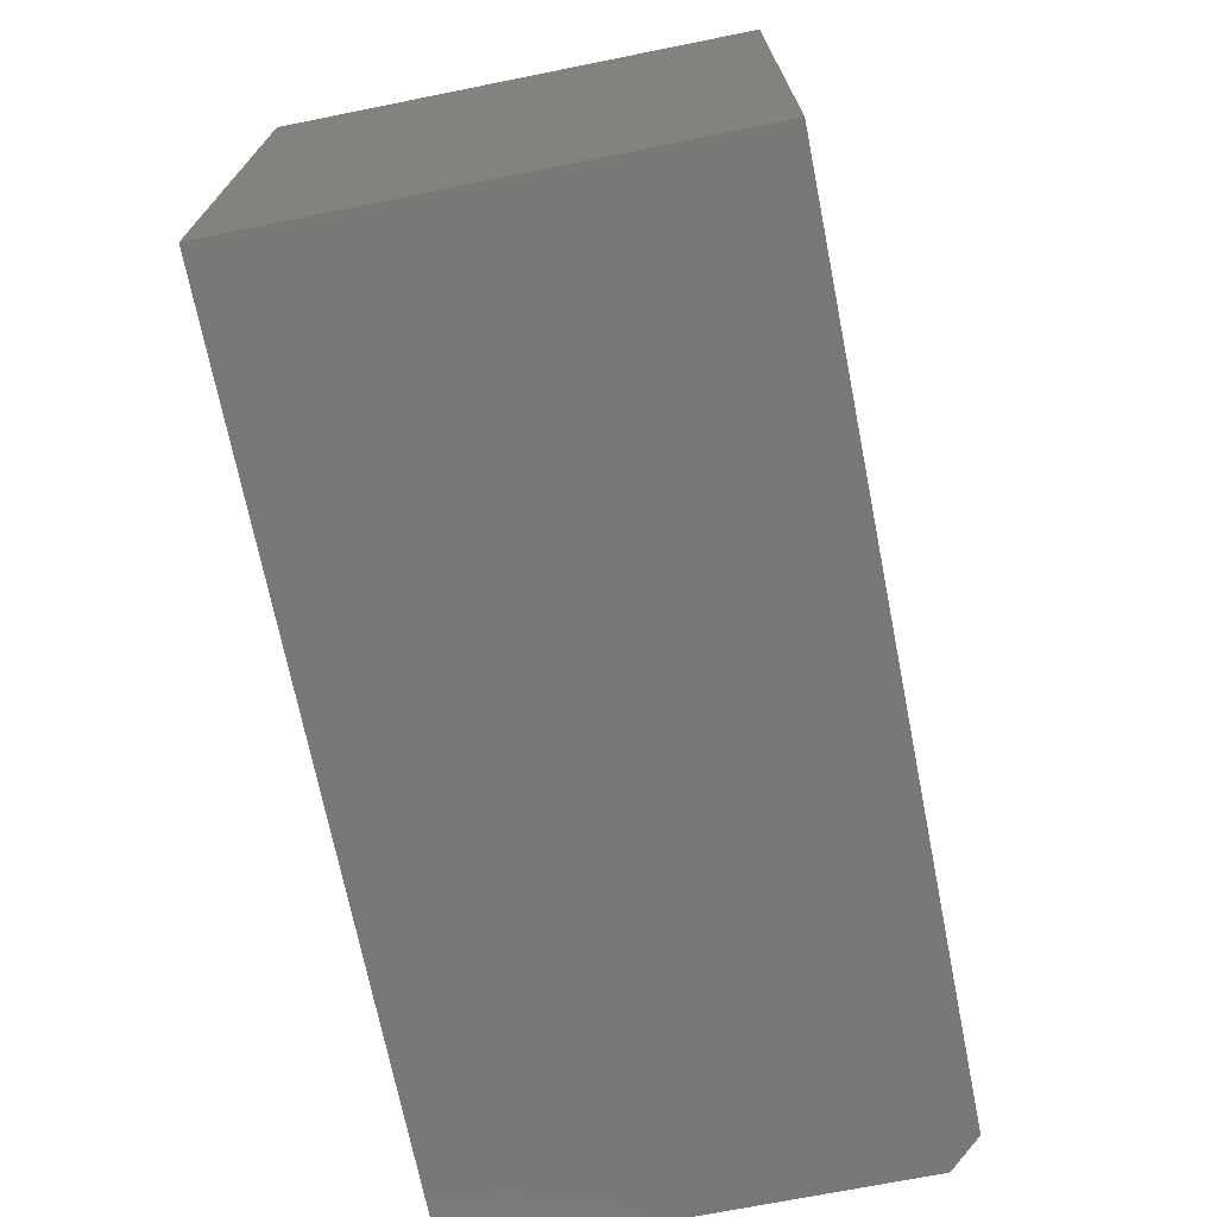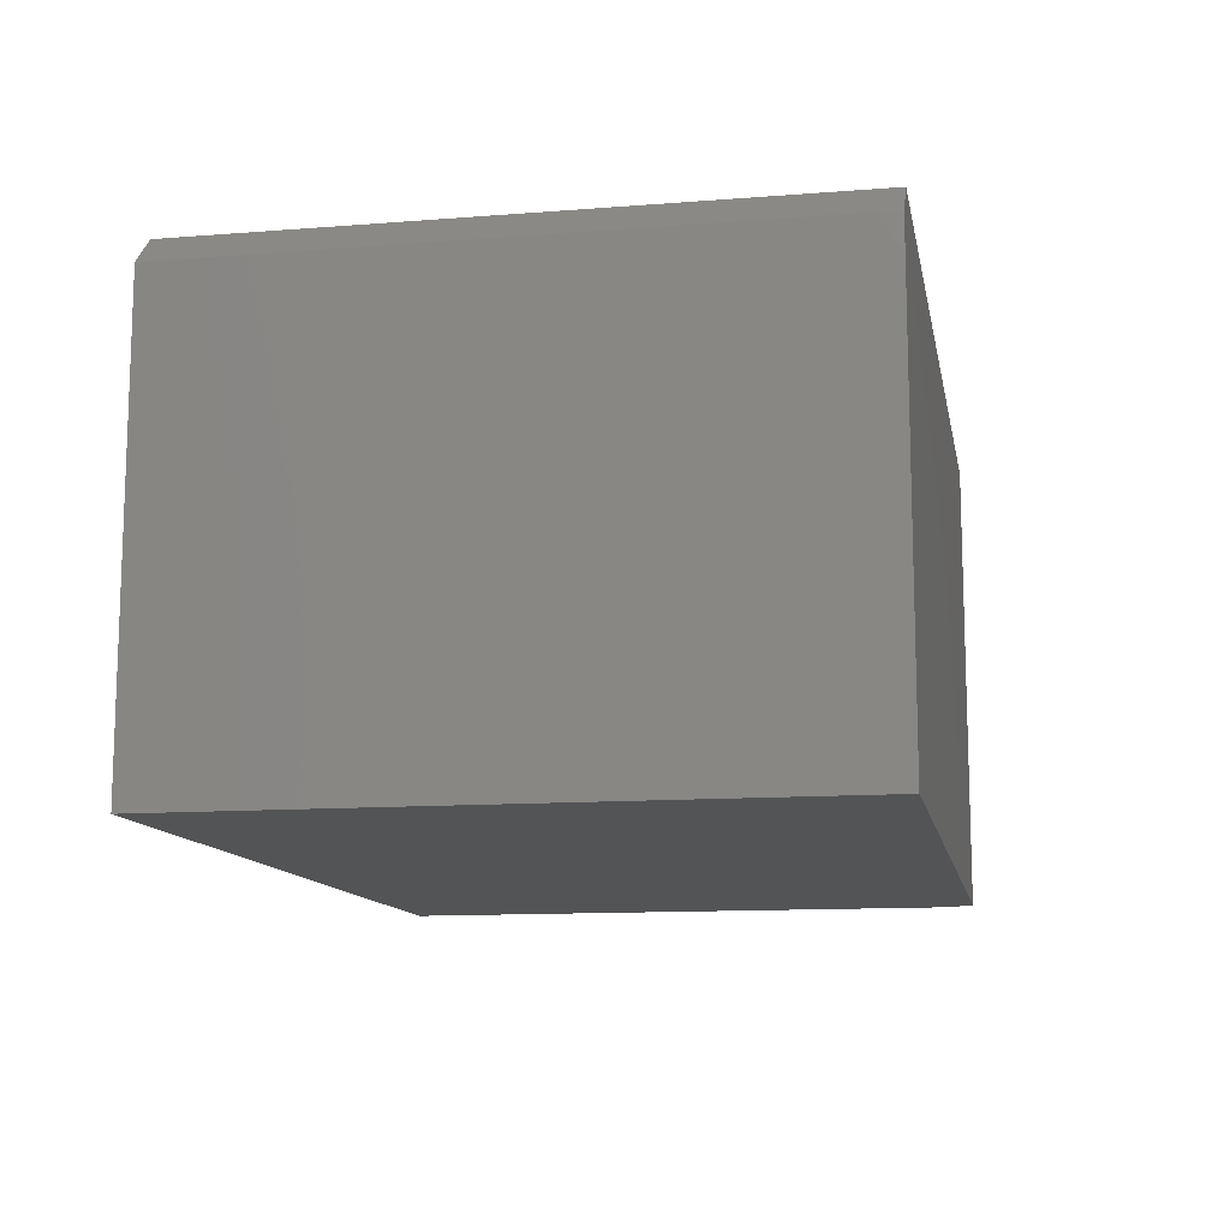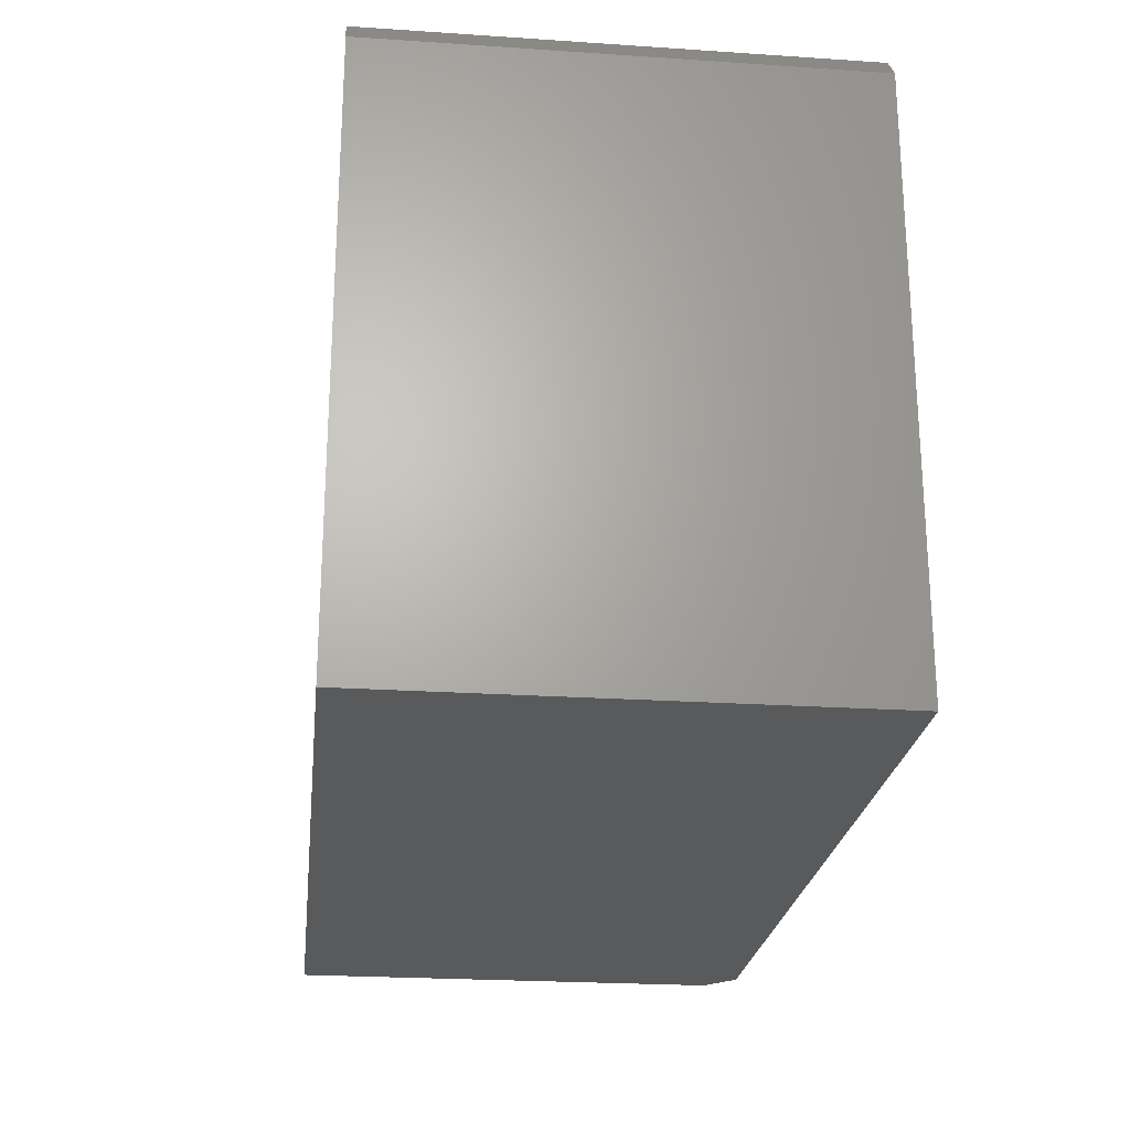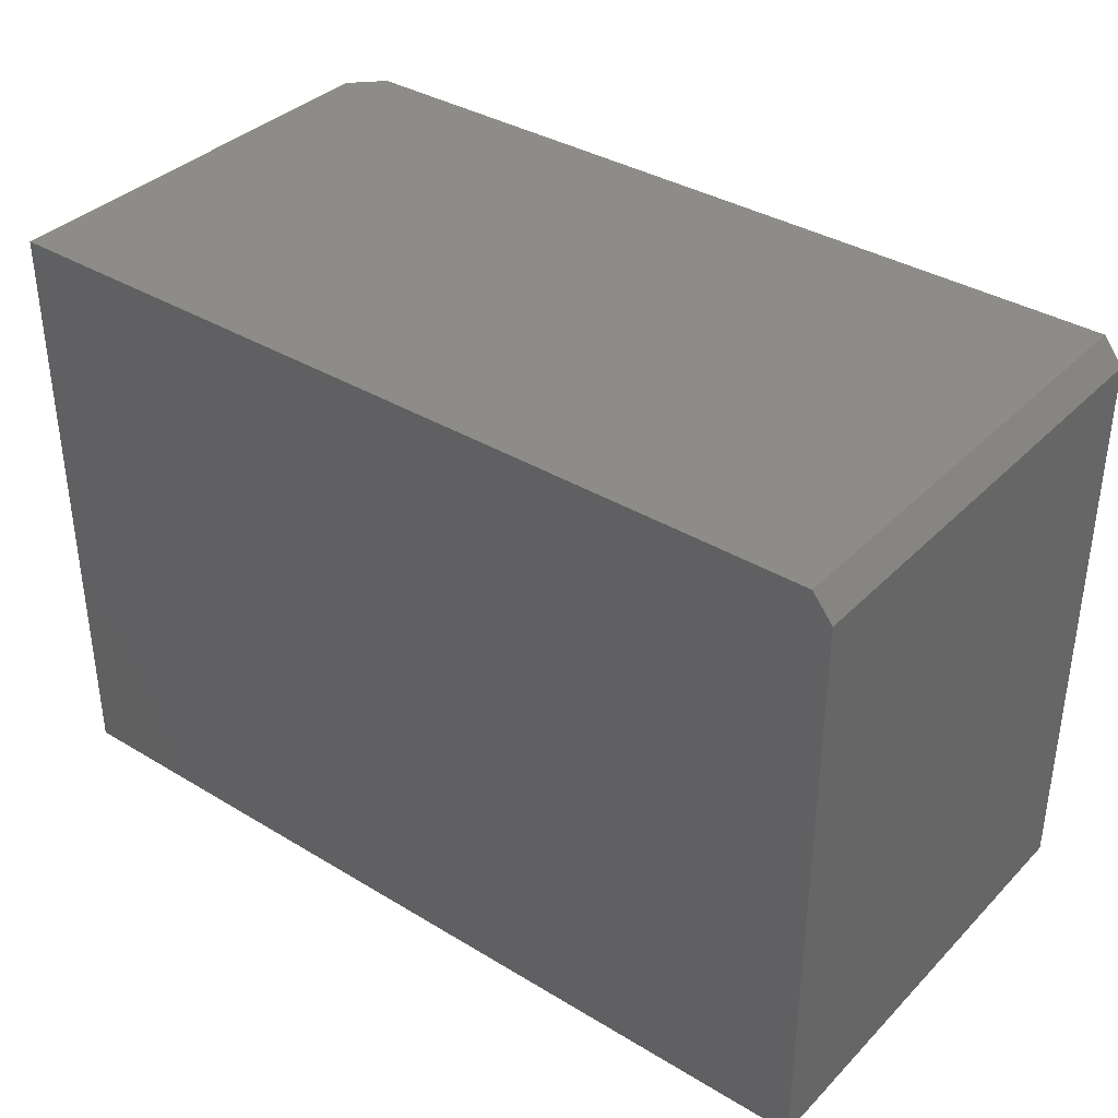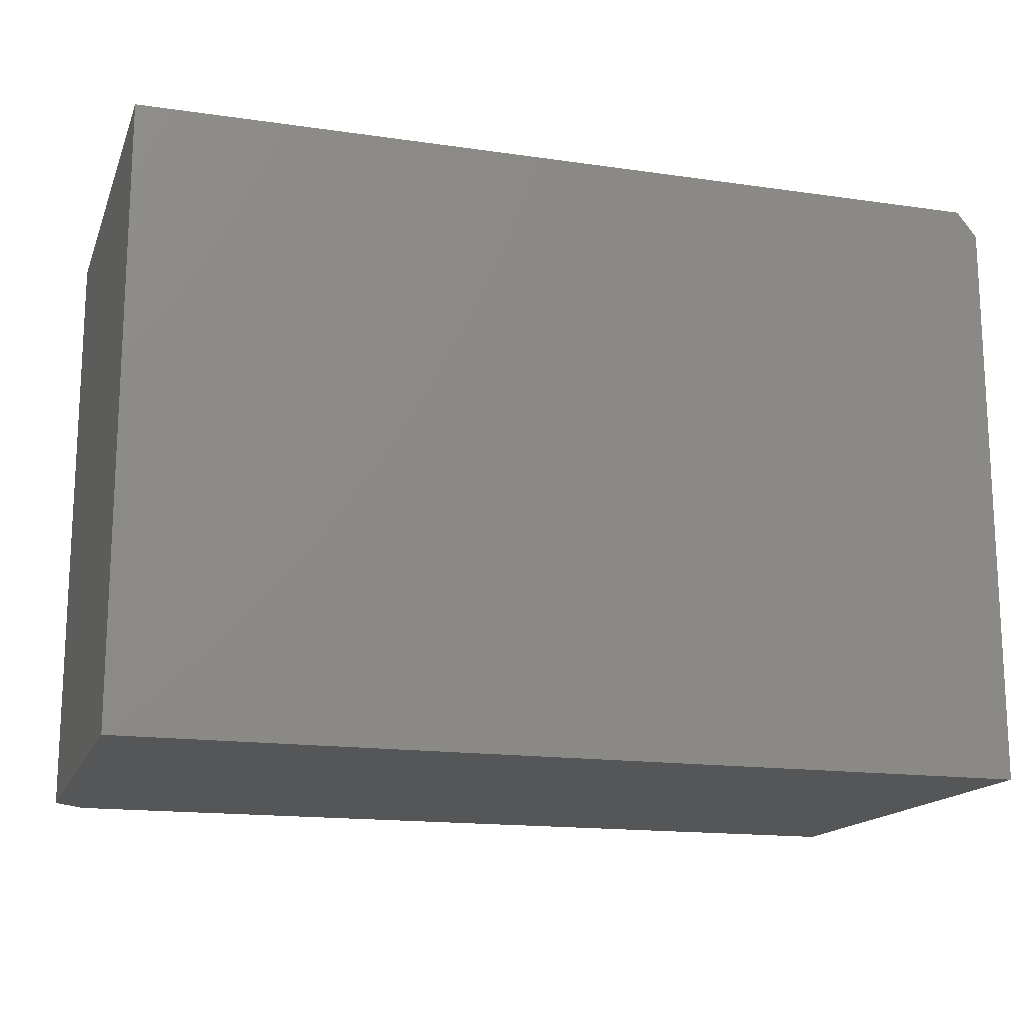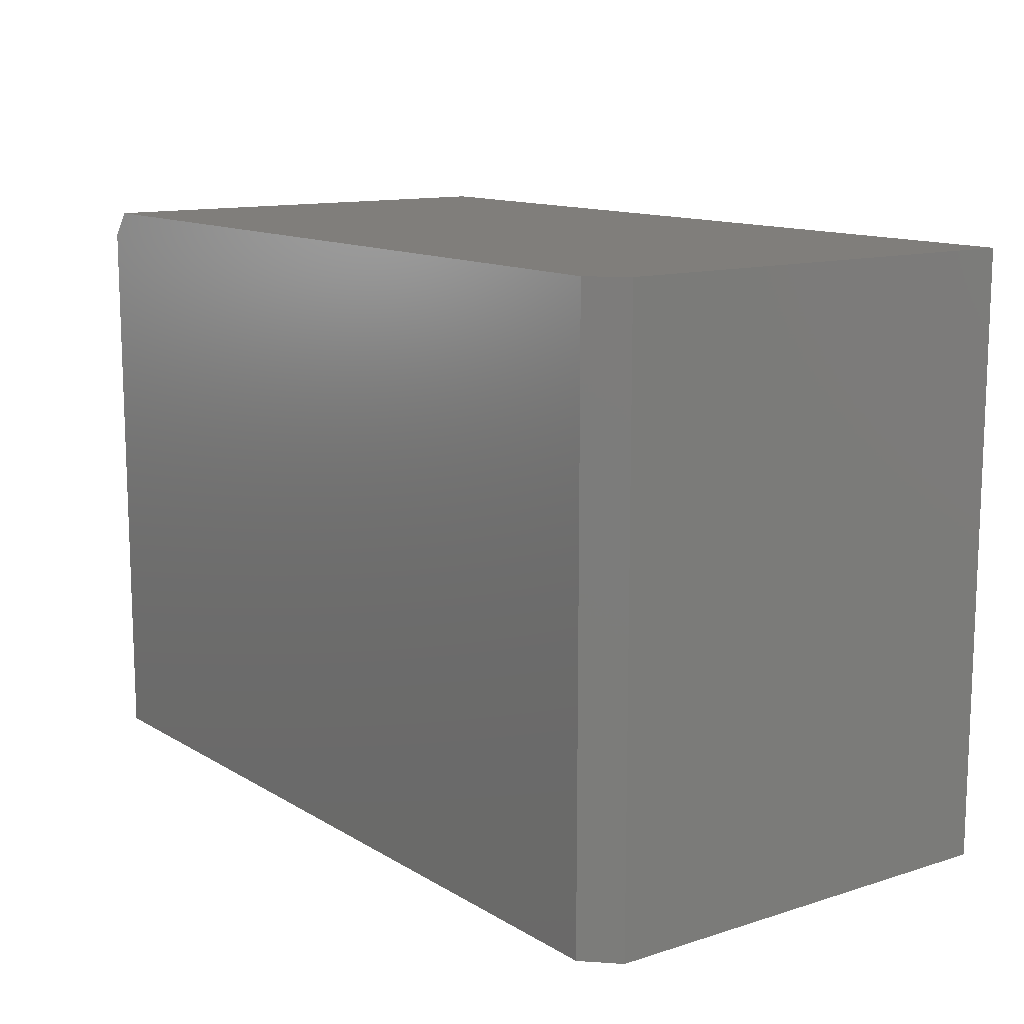
<metadata>
{"format":"stl","ext":"stl","renderer":"f3d","projection":"perspective","resolution":1024,"background":"white","views":[{"elev":-70.9,"azim":101.3,"up":"+Z"},{"elev":-12.0,"azim":-79.4,"up":"+Y"},{"elev":-23.6,"azim":83.6,"up":"+Z"},{"elev":36.6,"azim":38.1,"up":"+Z"},{"elev":-15.9,"azim":-16.8,"up":"+Z"},{"elev":12.4,"azim":-126.3,"up":"+Z"}]}
</metadata>
<code>
# stl→obj: 12 verts, 20 faces
v -0.75 0 0.9297
v 0.5859 0 0.9297
v -0.75 0.6727 0.9297
v 0.5859 0.7196 0.9297
v -0.7031 0.7196 0.9297
v -0.7031 0.7196 0
v 0.6172 0.7196 0
v 0.6172 0.7196 0.8906
v -0.75 0.6727 0
v 0.6172 0 0
v -0.75 0 0
v 0.6172 0 0.8906
f 1 2 3
f 3 2 4
f 3 4 5
f 6 5 7
f 7 5 4
f 7 4 8
f 6 7 9
f 9 7 10
f 9 10 11
f 9 11 3
f 3 11 1
f 6 9 5
f 5 9 3
f 10 7 12
f 12 7 8
f 1 11 2
f 2 11 10
f 2 10 12
f 4 2 8
f 8 2 12

</code>
